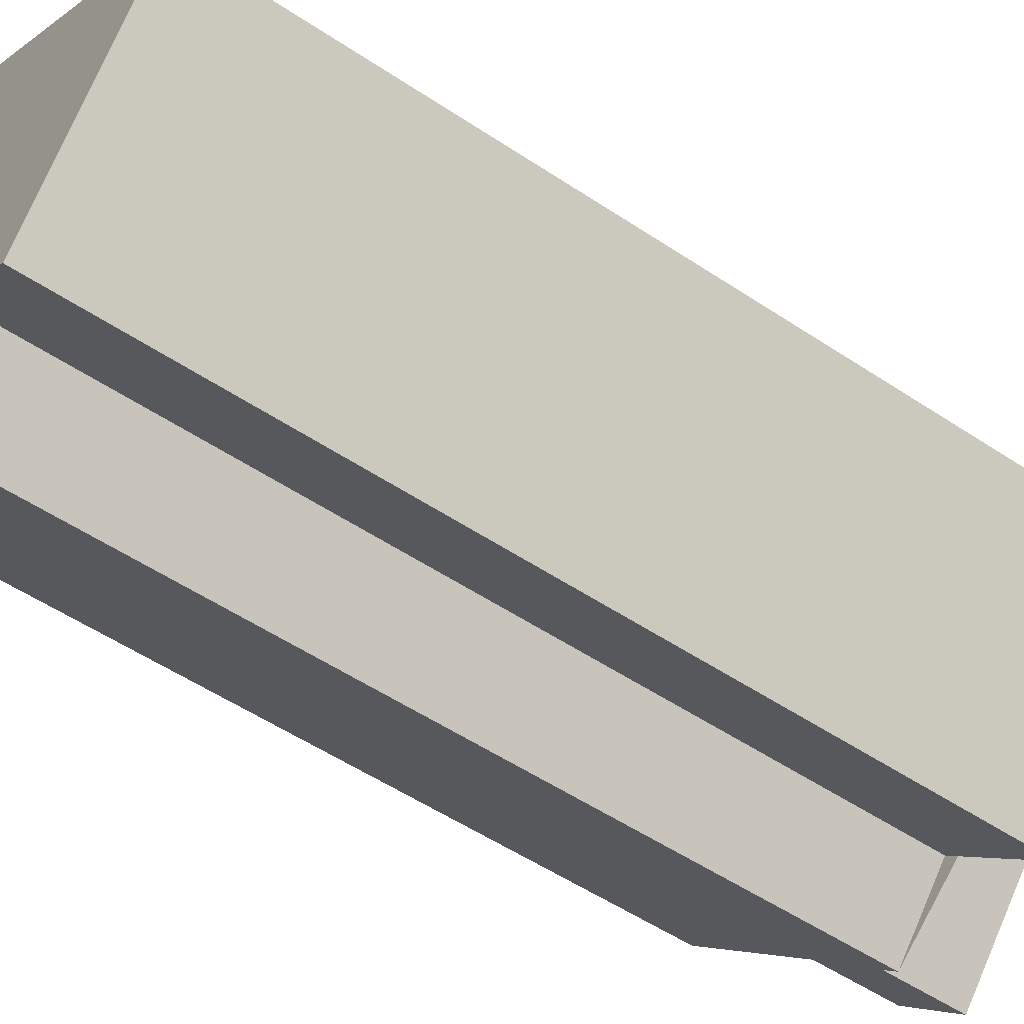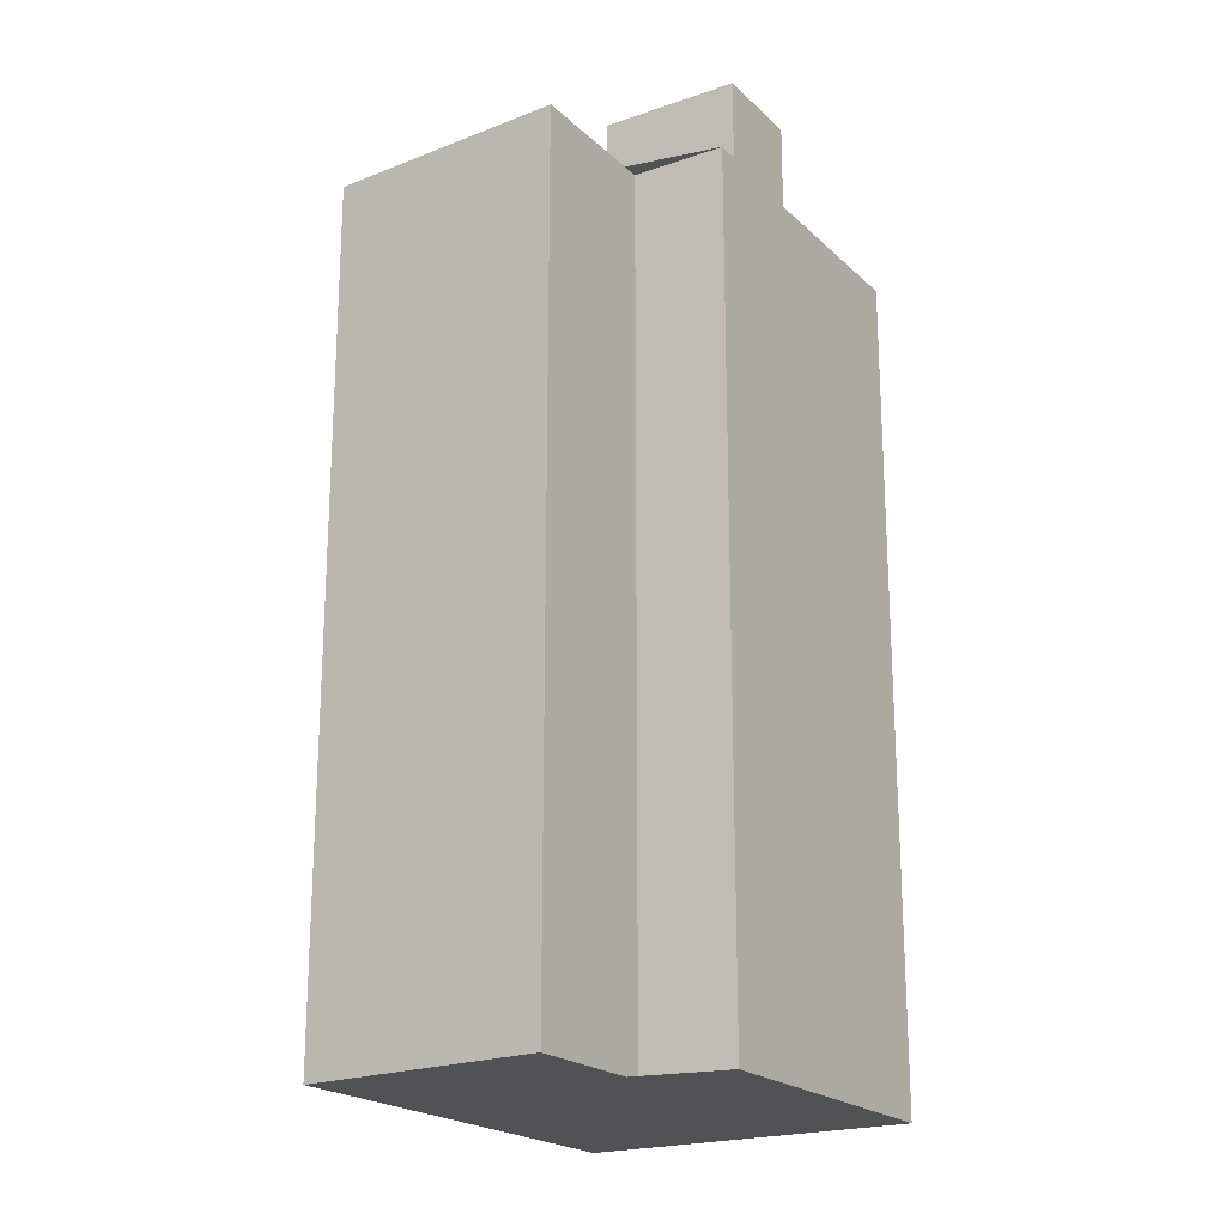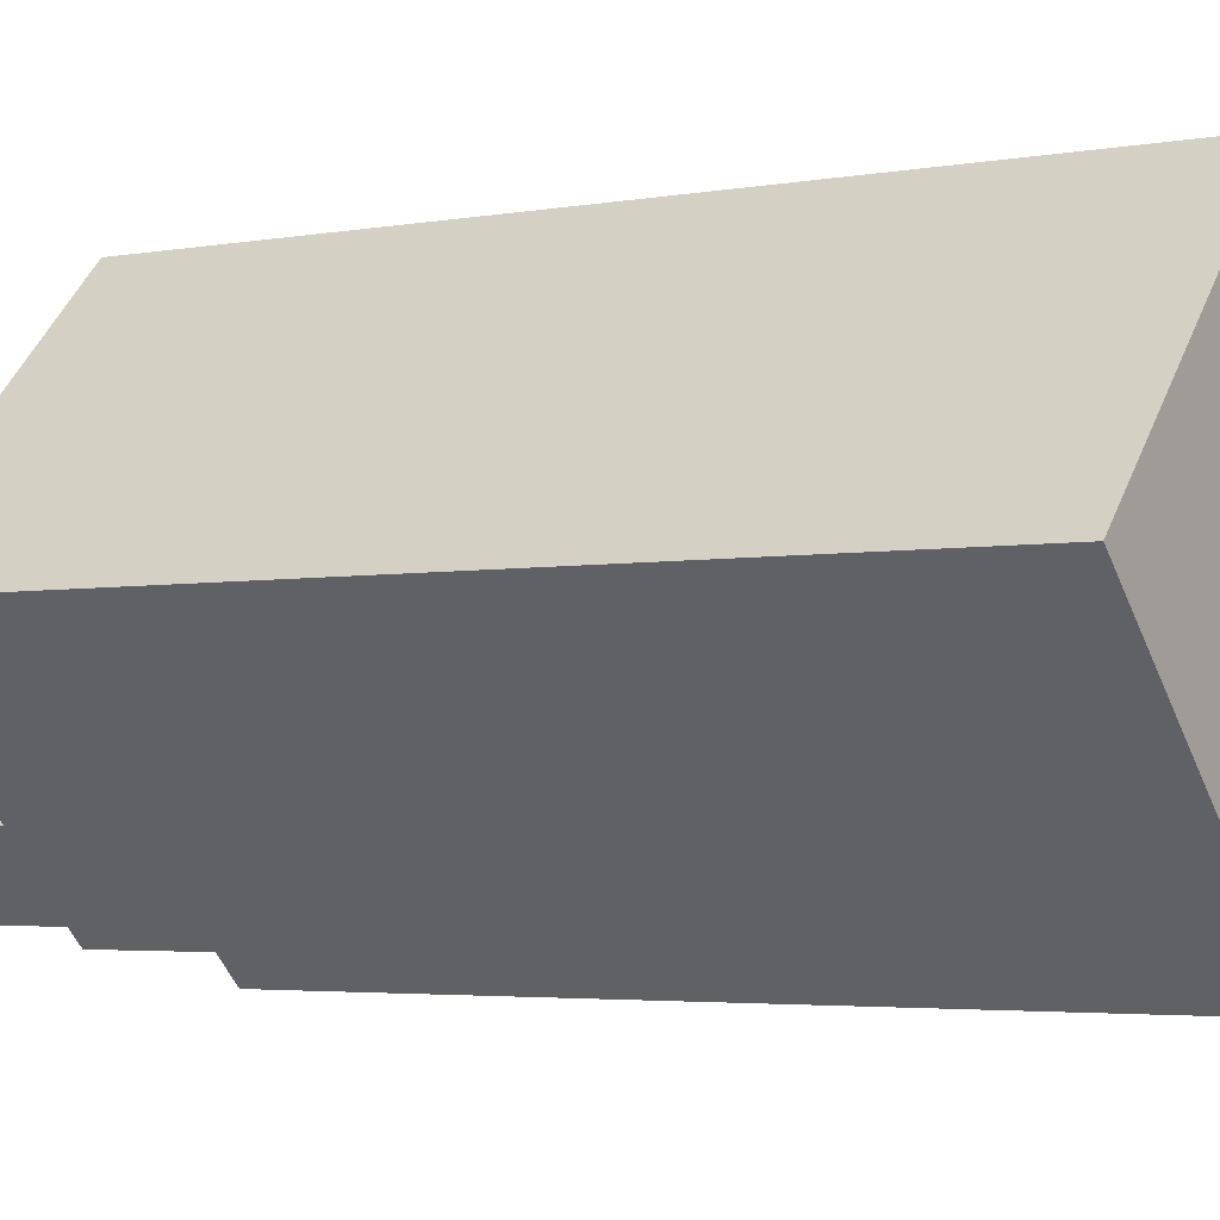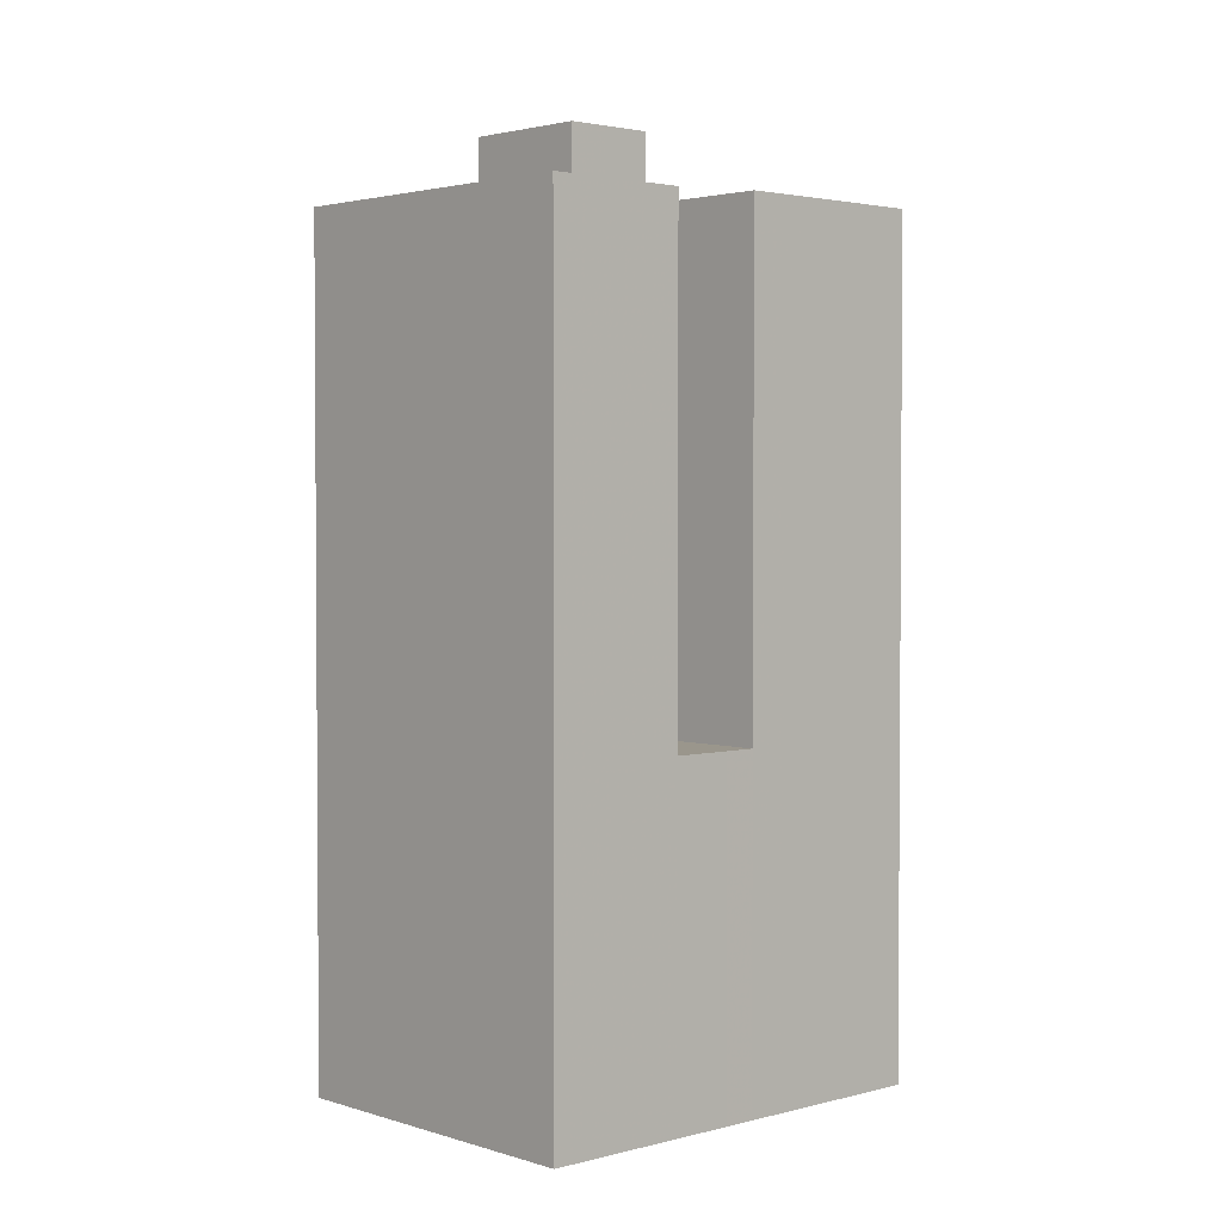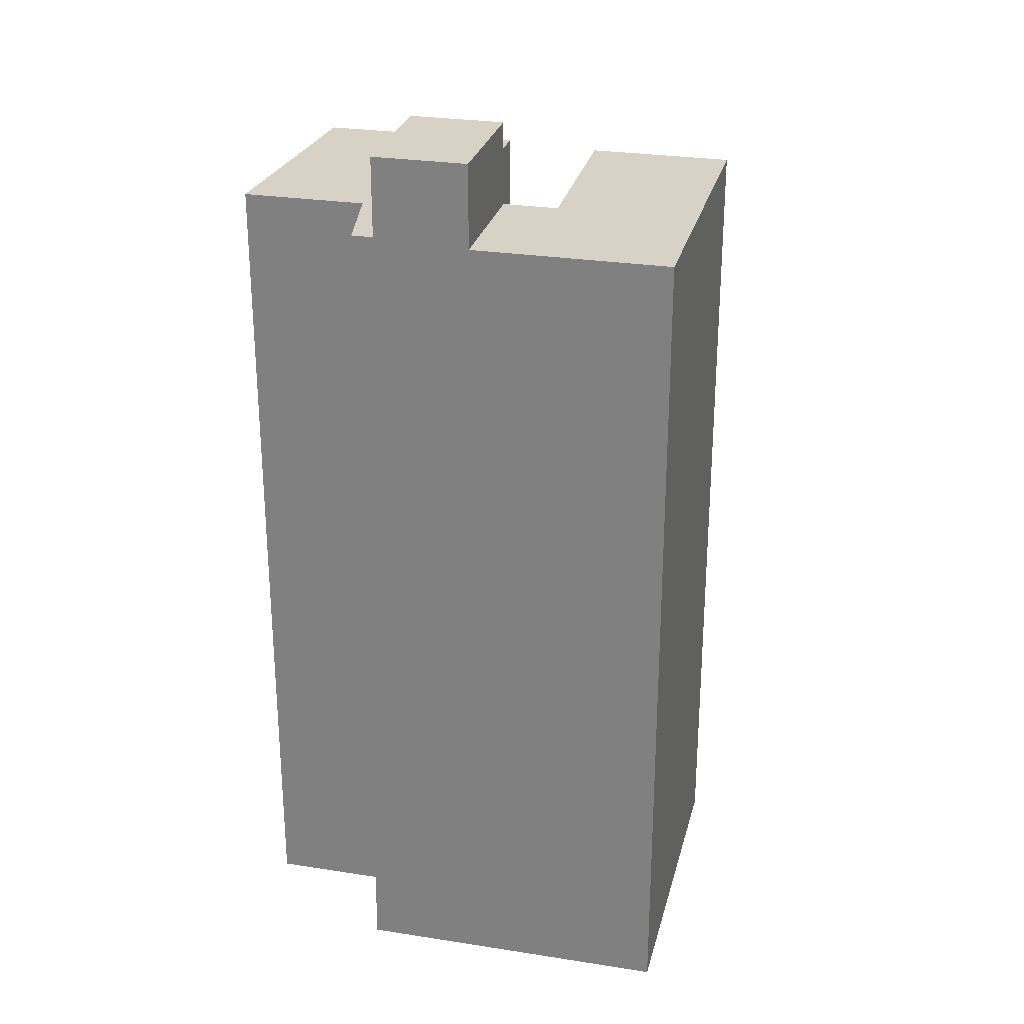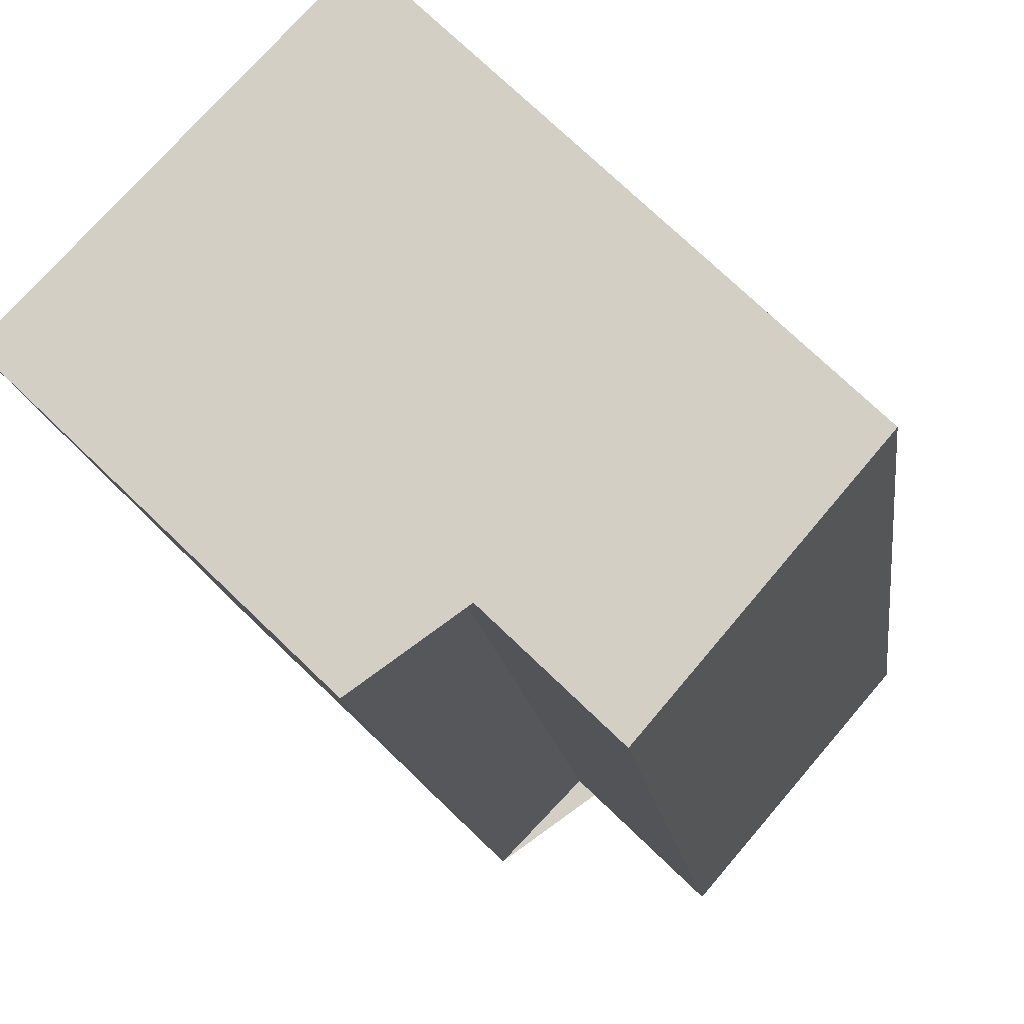
<metadata>
{"format":"obj","ext":"obj","renderer":"f3d","projection":"perspective","resolution":1024,"background":"white","views":[{"elev":-54.4,"azim":54.8,"up":"+Z"},{"elev":-20.8,"azim":166.1,"up":"+Y"},{"elev":-3.5,"azim":-57.7,"up":"+Z"},{"elev":2.5,"azim":1.4,"up":"+Y"},{"elev":27.3,"azim":-122.3,"up":"+Y"},{"elev":-12.9,"azim":6.3,"up":"+Z"}]}
</metadata>
<code>
v 215.6 -258 -202.1
v 212.7 -258 -199.3
v 208.4 -258 -195.2
v 206.4 -258 -193.2
v 204.9 -258 -191.7
v 202.1 -258 -189
v 195.5 -258 -182.6
v 186.5 -258 -191.9
v 180.6 -258 -198
v 189.6 -258 -206.7
v 194 -258 -210.9
v 195 -258 -211.9
v 199.1 -258 -207.6
v 205.6 -258 -213.9
v 206.4 -236.5 -193.2
v 204.9 -236.5 -191.7
v 202.1 -236.5 -189
v 193.2 -236.5 -197.9
v 195.7 -236.5 -200.4
v 197.6 -236.5 -202.2
v 195.7 -205 -200.4
v 193.2 -205 -197.9
v 202.1 -205 -189
v 195.5 -205 -182.6
v 186.5 -205 -191.9
v 180.6 -205 -198
v 189.6 -205 -206.7
v 200.1 -199.6 -204.6
v 197.6 -199.6 -202.2
v 195.7 -199.6 -200.4
v 189.6 -199.6 -206.7
v 194 -199.6 -210.9
v 215.6 -204.7 -202.1
v 212.7 -204.7 -199.3
v 208.4 -204.7 -195.2
v 206.4 -204.7 -193.2
v 197.6 -204.7 -202.2
v 200.1 -204.7 -204.6
v 194 -204.7 -210.9
v 195 -204.7 -211.9
v 199.1 -204.7 -207.6
v 205.6 -204.7 -213.9
g CityEngineShapeMaterial_487
f 2 1 14 13 12 11 10 9 8 7 6 5 4 3
f 16 15 20 19 18 17
f 22 21 27 26 25 24 23
f 29 28 32 31 30
f 34 33 42 41 40 39 38 37 36 35
f 39 38 28 32
f 38 37 29 28
f 31 27 21 30
f 37 20 15 36
f 20 19 30 29
f 19 18 22 21
f 18 17 23 22
f 1 14 42 33
f 14 13 41 42
f 13 12 40 41
f 12 11 39 40
f 11 10 31 32
f 10 9 26 27
f 9 8 25 26
f 8 7 24 25
f 7 6 23 24
f 6 5 16 17
f 5 4 15 16
f 4 3 35 36
f 3 2 34 35
f 2 1 33 34

</code>
